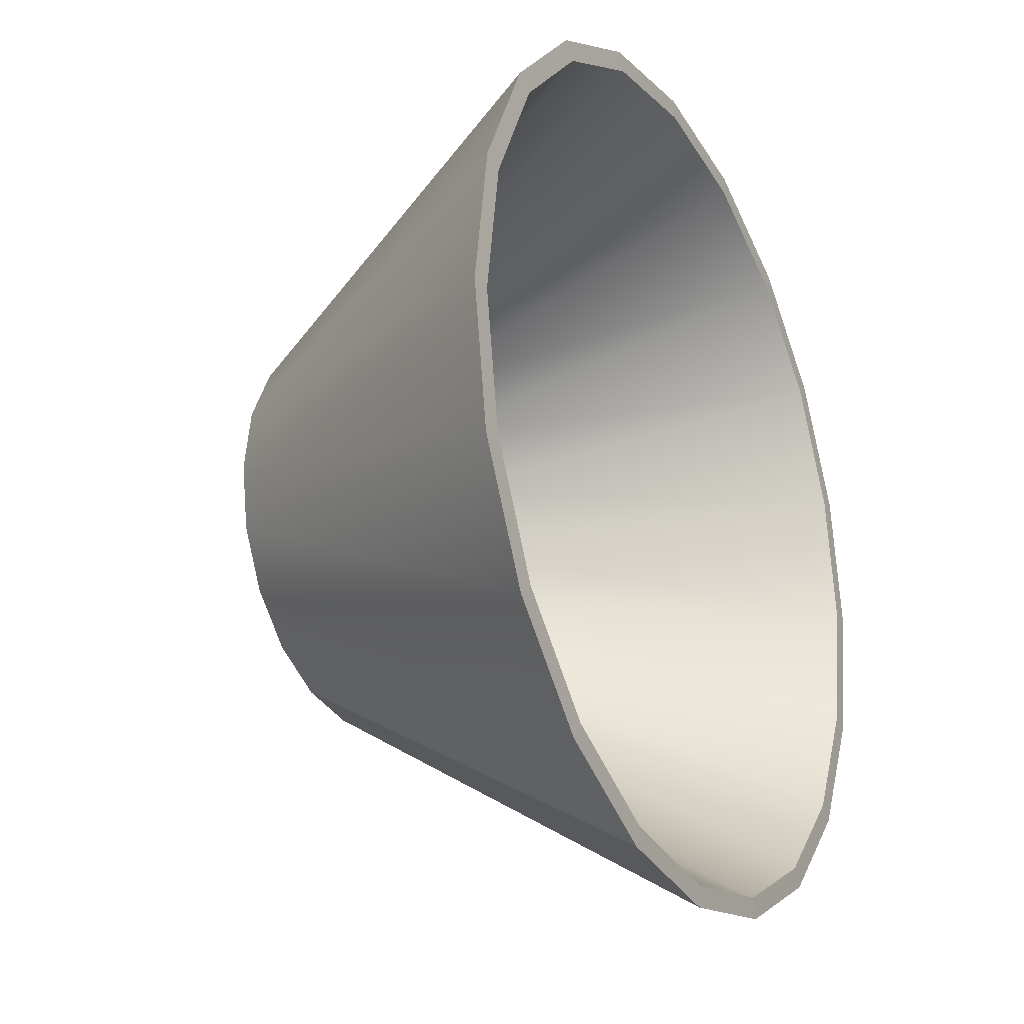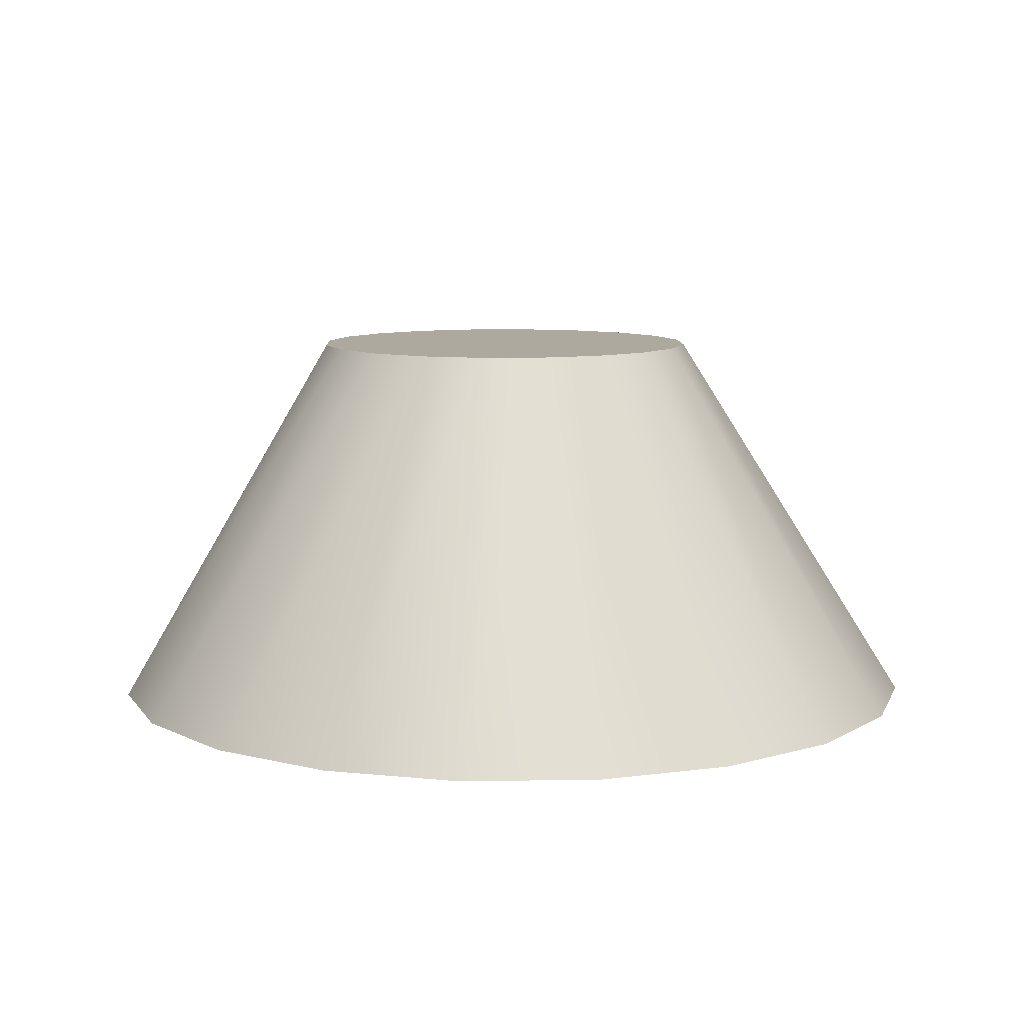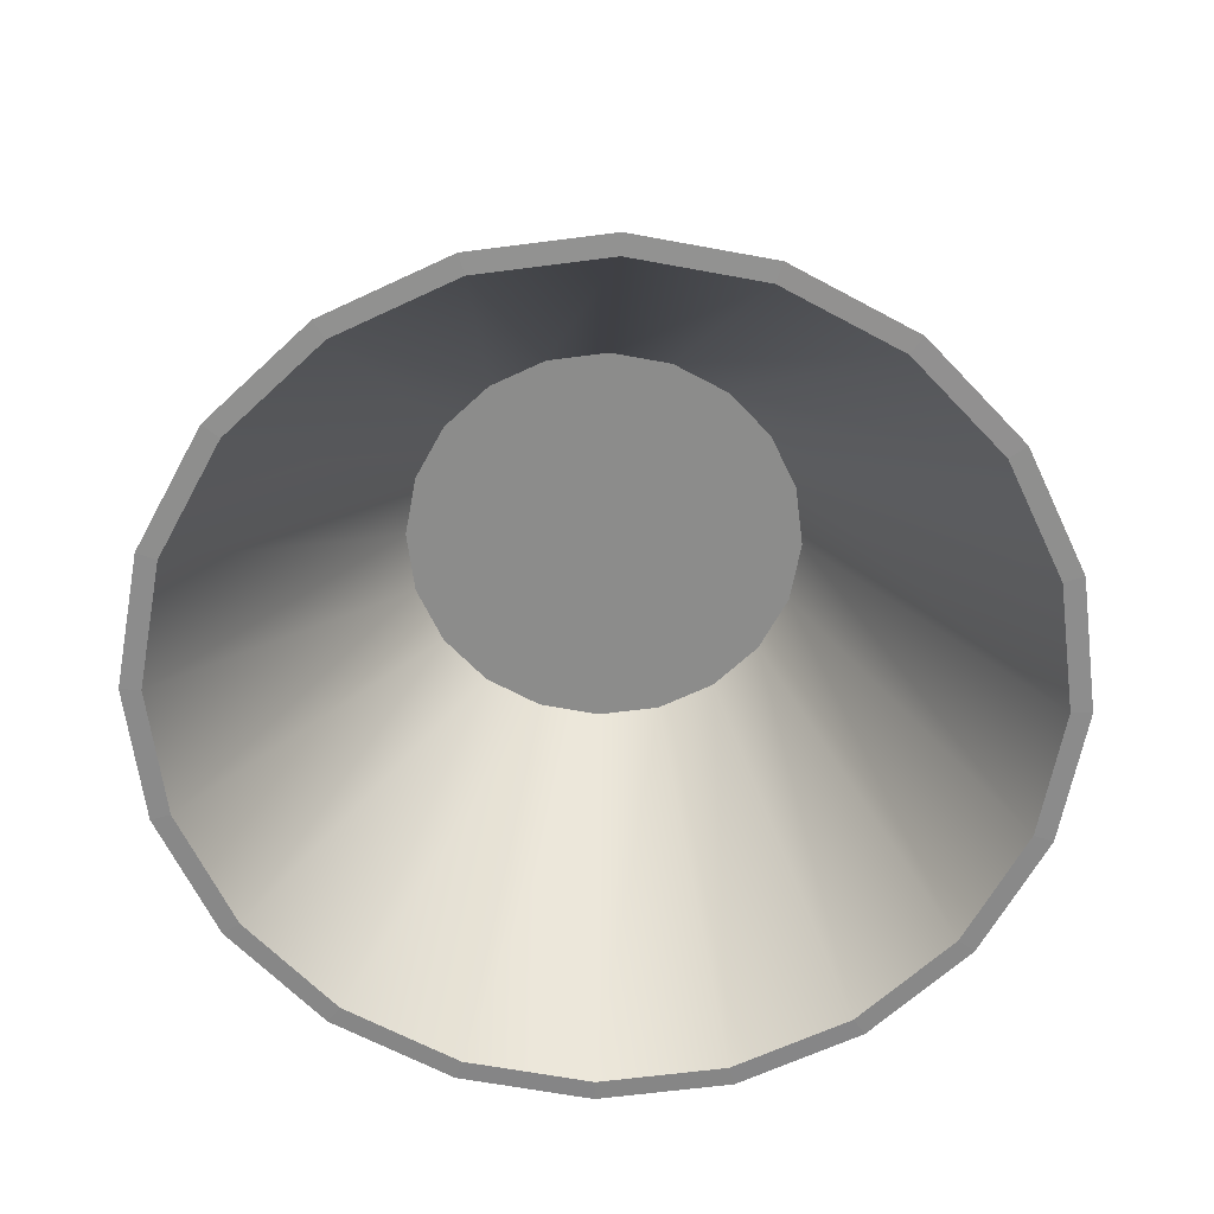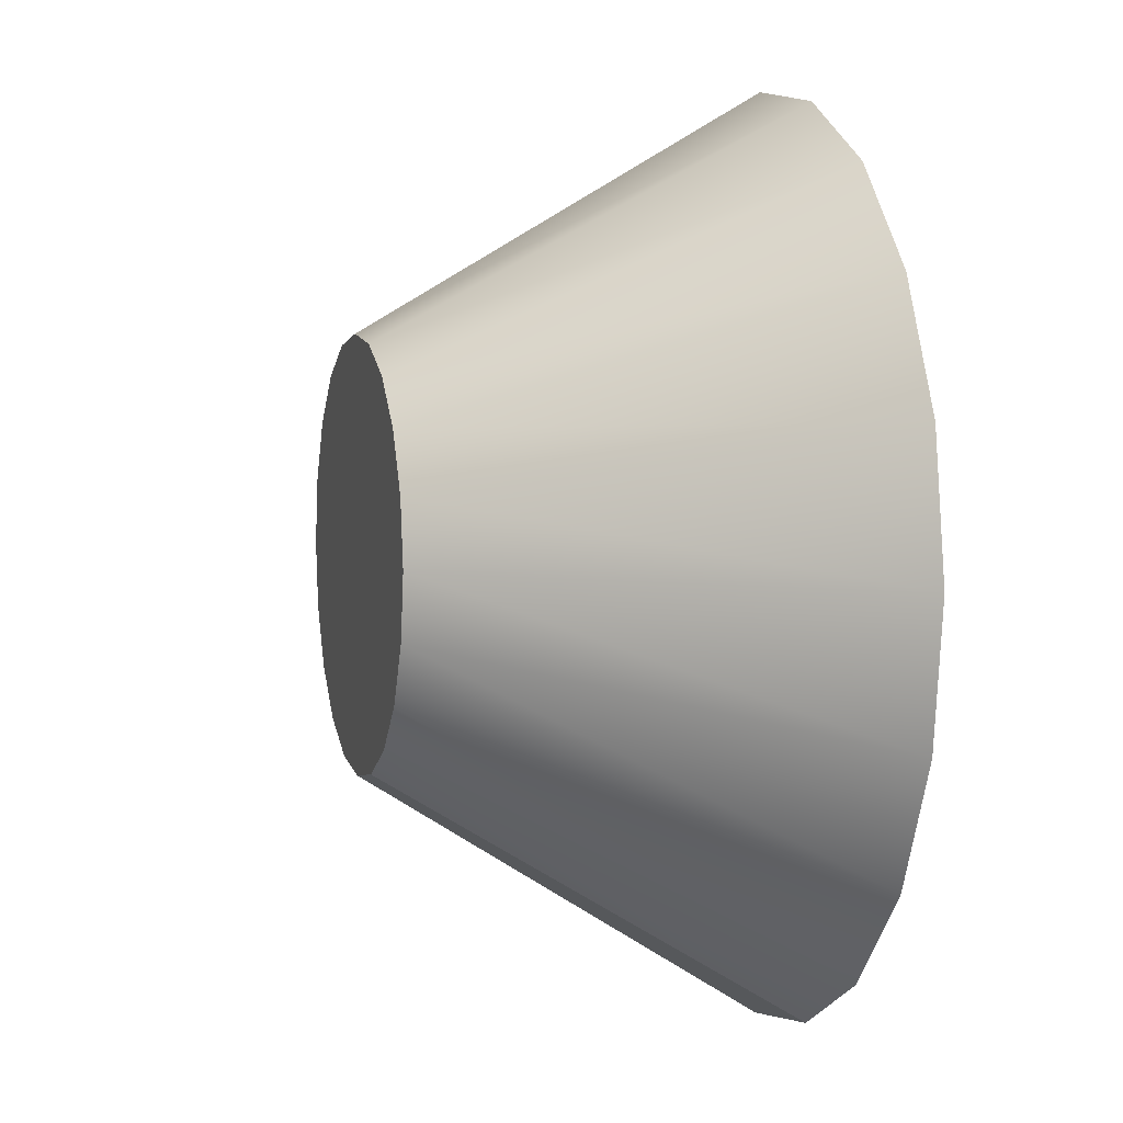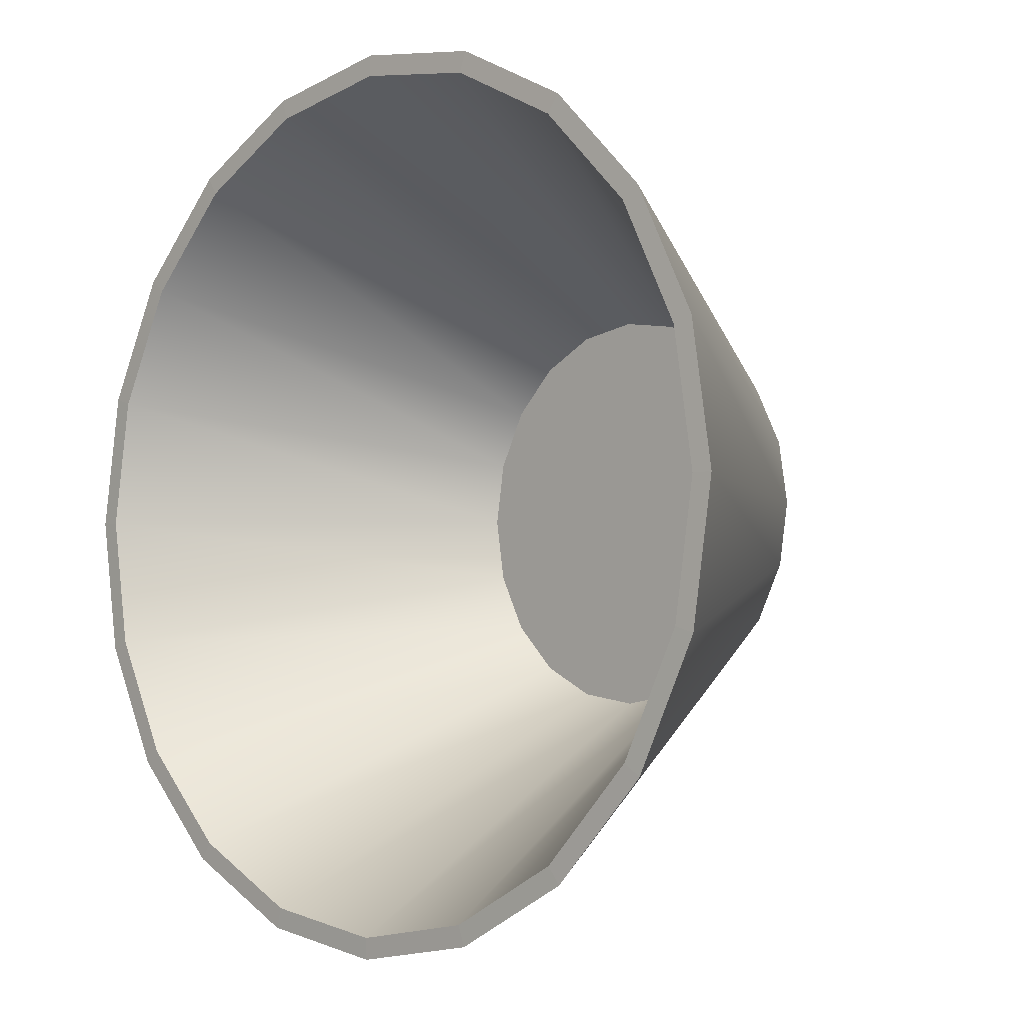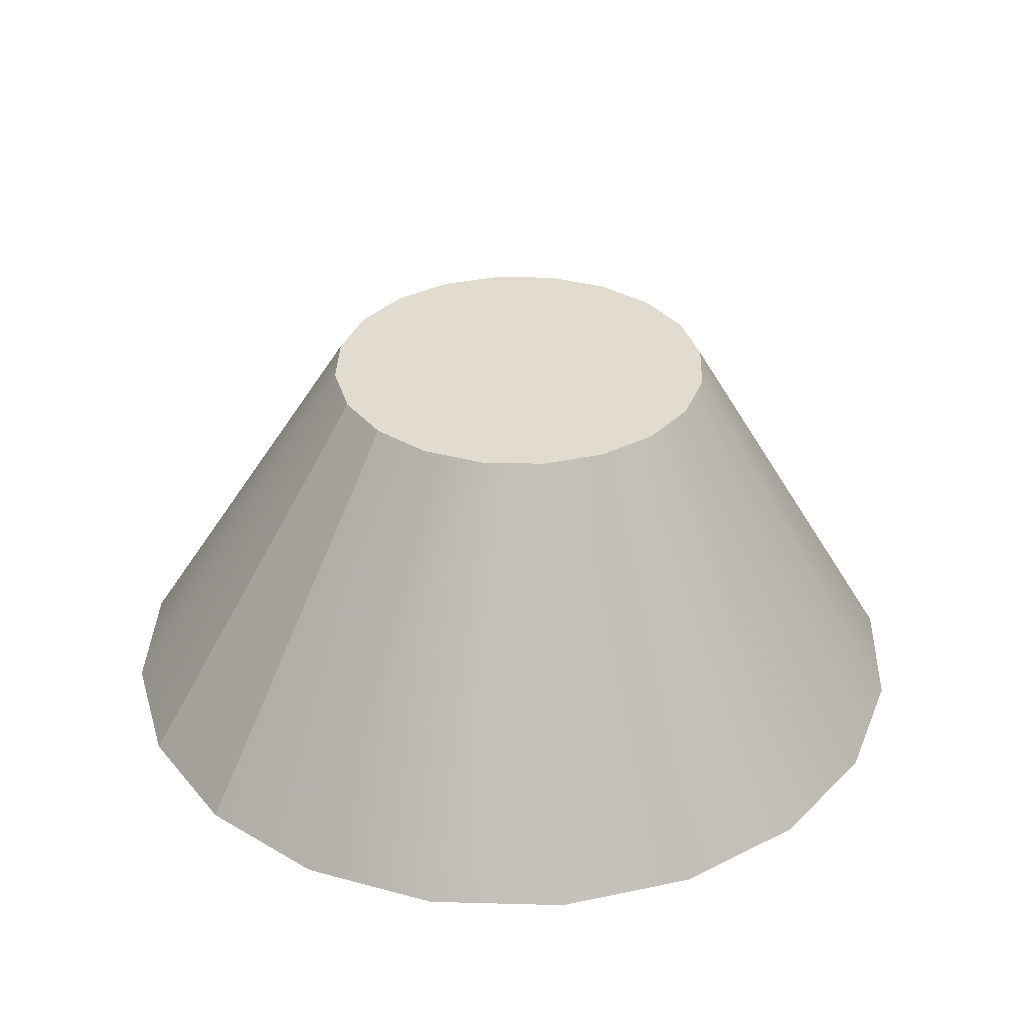
<metadata>
{"format":"obj","ext":"obj","renderer":"f3d","projection":"perspective","resolution":1024,"background":"white","views":[{"elev":-24.5,"azim":-62.4,"up":"+Z"},{"elev":9.0,"azim":78.8,"up":"+Y"},{"elev":-64.1,"azim":160.4,"up":"+Y"},{"elev":3.9,"azim":-105.6,"up":"+Z"},{"elev":-4.4,"azim":45.7,"up":"+Z"},{"elev":34.4,"azim":-114.9,"up":"+Y"}]}
</metadata>
<code>
g default
v 1.053 -0.9999 -0.3641
v 0.8959 -0.9999 -0.6728
v 0.6509 -0.9999 -0.9178
v 0.3422 -0.9999 -1.075
v 0 -0.9999 -1.129
v -0.3422 -0.9999 -1.075
v -0.6509 -0.9999 -0.9178
v -0.8959 -0.9999 -0.6728
v -1.053 -0.9999 -0.3641
v -1.107 -0.9999 -0.02186
v -1.053 -0.9999 0.3203
v -0.8959 -0.9999 0.6291
v -0.6509 -0.9999 0.8741
v -0.3422 -0.9999 1.031
v -0 -0.9999 1.086
v 0.3422 -0.9999 1.031
v 0.6509 -0.9999 0.8741
v 0.8959 -0.9999 0.6291
v 1.053 -0.9999 0.3203
v 1.107 -0.9999 -0.02186
v 0.4848 -0.01956 -0.1575
v 0.4124 -0.01956 -0.2996
v 0.2996 -0.01956 -0.4124
v 0.1575 -0.01956 -0.4848
v 0 -0.01956 -0.5098
v -0.1575 -0.01956 -0.4848
v -0.2996 -0.01956 -0.4124
v -0.4124 -0.01956 -0.2996
v -0.4848 -0.01956 -0.1575
v -0.5098 -0.01956 0
v -0.4848 -0.01956 0.1575
v -0.4124 -0.01956 0.2996
v -0.2996 -0.01956 0.4124
v -0.1575 -0.01956 0.4848
v -0 -0.01956 0.5098
v 0.1575 -0.01956 0.4848
v 0.2996 -0.01956 0.4124
v 0.4124 -0.01956 0.2996
v 0.4848 -0.01956 0.1575
v 0.5098 -0.01956 0
v 1.004 -1.002 -0.3479
v 0.8537 -1.002 -0.6421
v 0.6202 -1.002 -0.8755
v 0.3261 -1.002 -1.025
v 0 -1.002 -1.077
v -0.3261 -1.002 -1.025
v -0.6202 -1.002 -0.8755
v -0.8537 -1.002 -0.6421
v -1.004 -1.002 -0.3479
v -1.055 -1.002 -0.02186
v -1.004 -1.002 0.3042
v -0.8537 -1.002 0.5984
v -0.6202 -1.002 0.8318
v -0.3261 -1.002 0.9817
v -0 -1.002 1.033
v 0.3261 -1.002 0.9817
v 0.6202 -1.002 0.8318
v 0.8537 -1.002 0.5984
v 1.004 -1.002 0.3042
v 1.055 -1.002 -0.02186
v 0.49 -0.06696 -0.1592
v 0.4168 -0.06696 -0.3028
v 0.3028 -0.06696 -0.4168
v 0.1592 -0.06696 -0.49
v -0 -0.06696 -0.5152
v -0.1592 -0.06696 -0.49
v -0.3028 -0.06696 -0.4168
v -0.4168 -0.06696 -0.3028
v -0.49 -0.06696 -0.1592
v -0.5152 -0.06696 -0
v -0.49 -0.06696 0.1592
v -0.4168 -0.06696 0.3028
v -0.3028 -0.06696 0.4168
v -0.1592 -0.06696 0.49
v -0 -0.06696 0.5152
v 0.1592 -0.06696 0.49
v 0.3028 -0.06696 0.4168
v 0.4168 -0.06696 0.3028
v 0.49 -0.06696 0.1592
v 0.5152 -0.06696 -0
g pCone1
f 1 2 22 21
f 2 3 23 22
f 3 4 24 23
f 4 5 25 24
f 6 7 27 26
f 7 8 28 27
f 8 9 29 28
f 9 10 30 29
f 10 11 31 30
f 11 12 32 31
f 12 13 33 32
f 13 14 34 33
f 14 15 35 34
f 15 16 36 35
f 16 17 37 36
f 17 18 38 37
f 18 19 39 38
f 19 20 40 39
f 20 1 21 40
f 23 24 33 34
f 22 23 34 35
f 21 22 35 36
f 36 37 40 21
f 37 38 39 40
f 24 25 32 33
f 25 26 31 32
f 26 27 30 31
f 27 28 29 30
f 42 41 61 62
f 43 42 62 63
f 44 43 63 64
f 45 44 64 65
f 47 46 66 67
f 48 47 67 68
f 49 48 68 69
f 50 49 69 70
f 51 50 70 71
f 52 51 71 72
f 53 52 72 73
f 54 53 73 74
f 55 54 74 75
f 56 55 75 76
f 57 56 76 77
f 58 57 77 78
f 59 58 78 79
f 60 59 79 80
f 41 60 80 61
f 46 45 65 66
f 67 66 77 76
f 68 67 76 75
f 78 77 66 65
f 69 68 75 74
f 70 69 74 73
f 71 70 73 72
f 65 64 79 78
f 64 63 80 79
f 63 62 61 80
f 5 4 44 45
f 4 3 43 44
f 3 2 42 43
f 2 1 41 42
f 1 20 60 41
f 9 8 48 49
f 8 7 47 48
f 7 6 46 47
f 12 11 51 52
f 11 10 50 51
f 10 9 49 50
f 14 13 53 54
f 13 12 52 53
f 20 19 59 60
f 19 18 58 59
f 18 17 57 58
f 17 16 56 57
f 16 15 55 56
f 15 14 54 55
f 5 45 46 6
f 25 5 6 26

</code>
